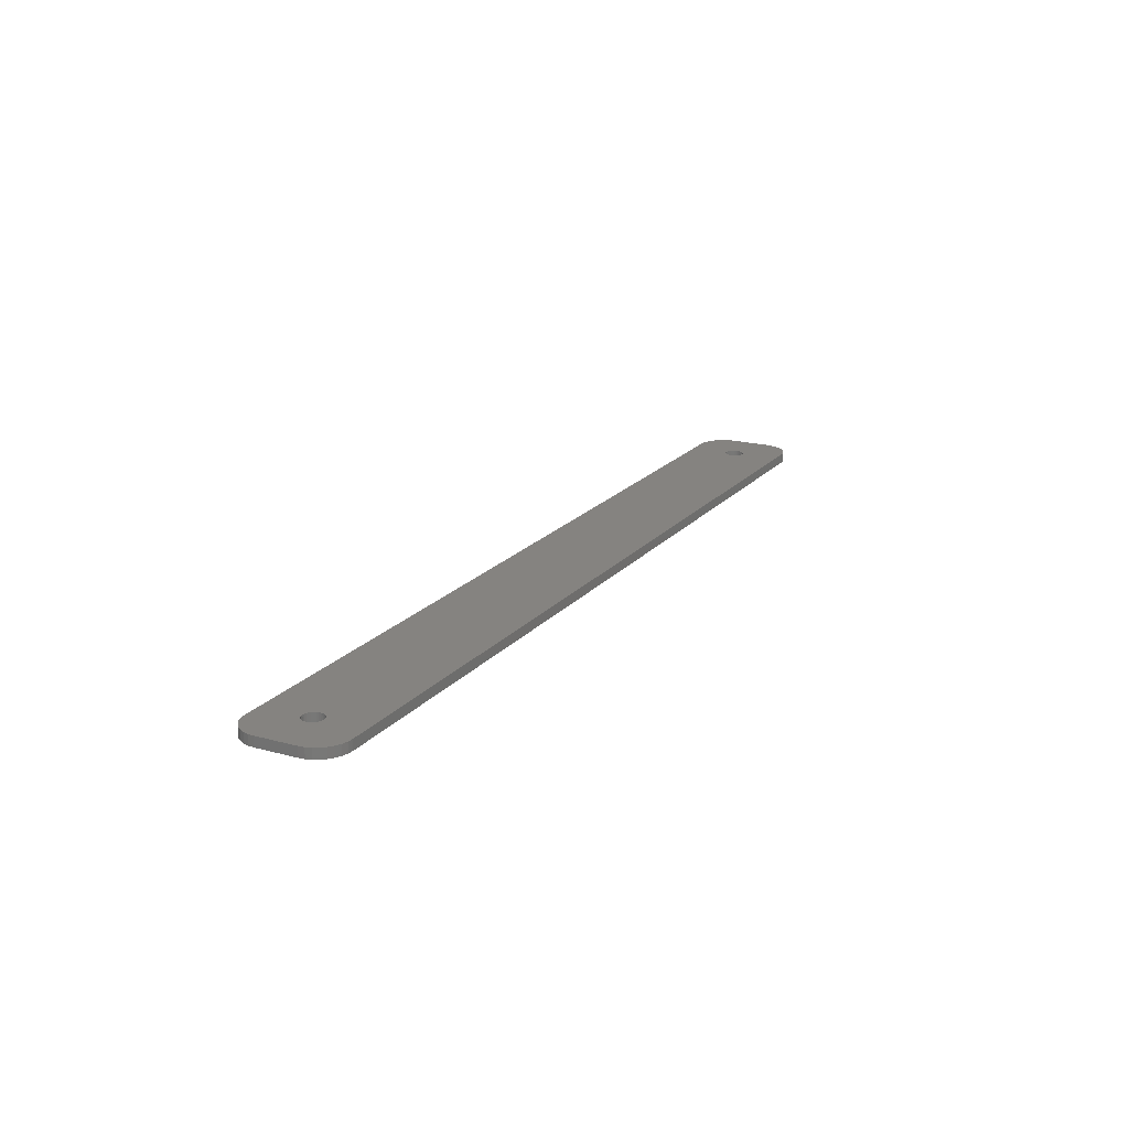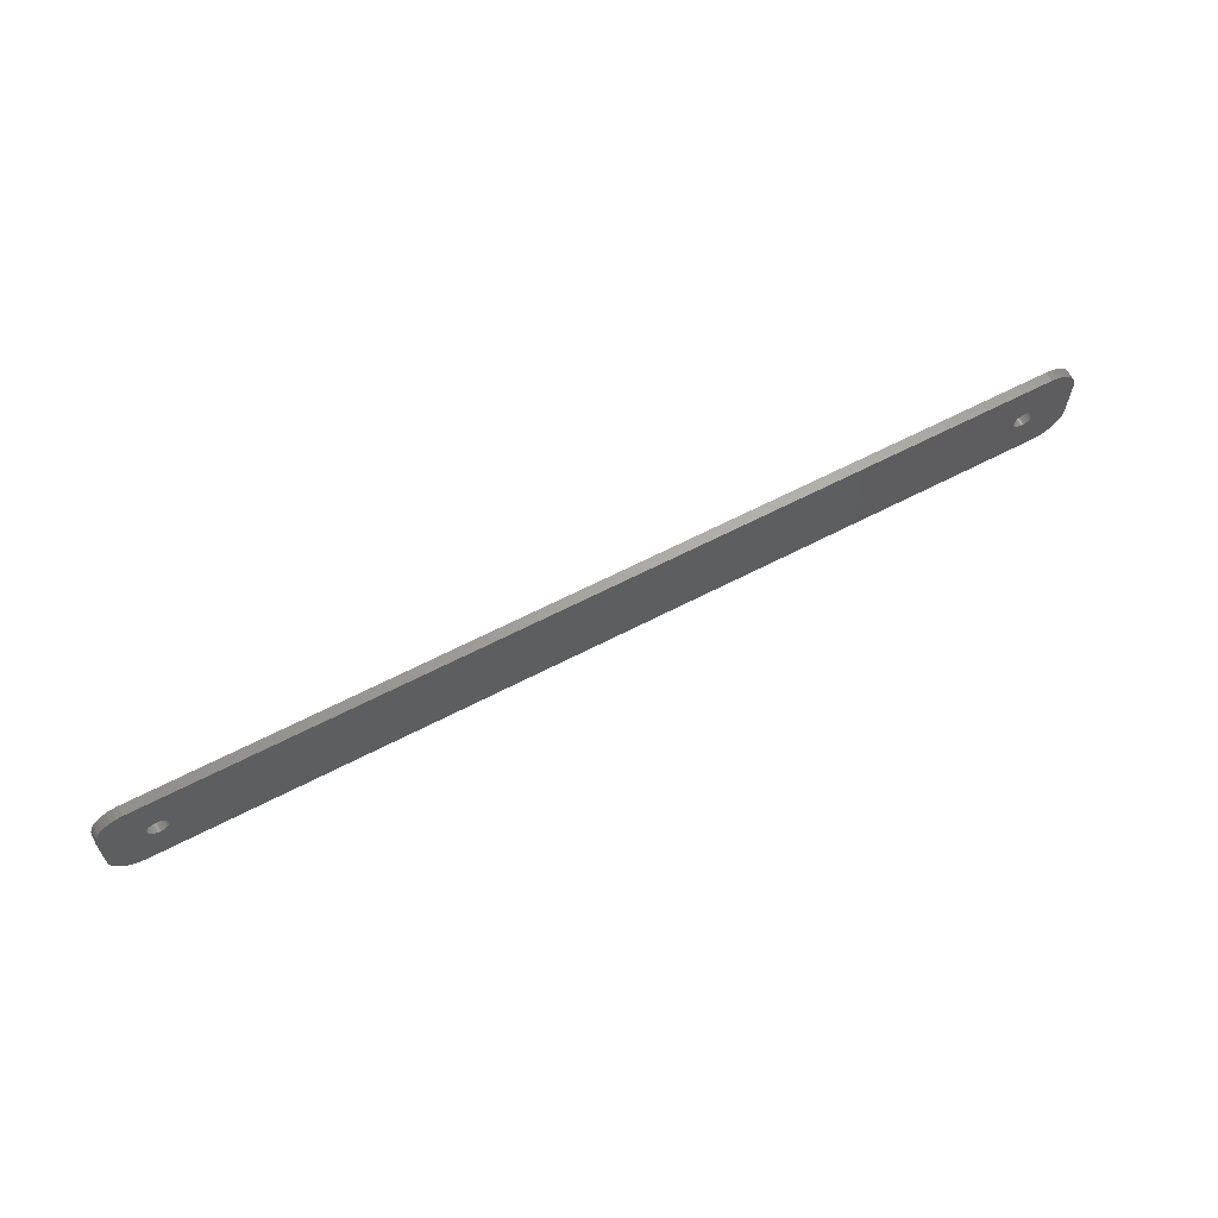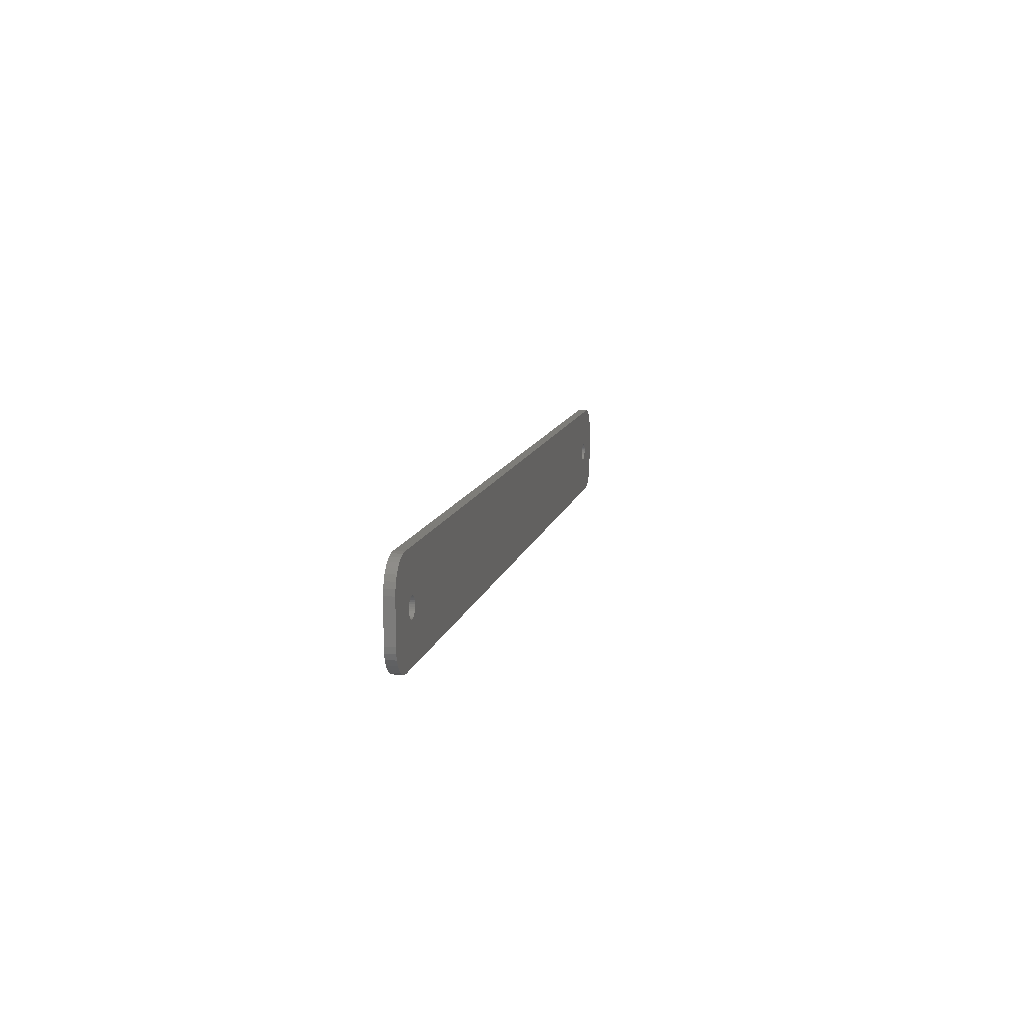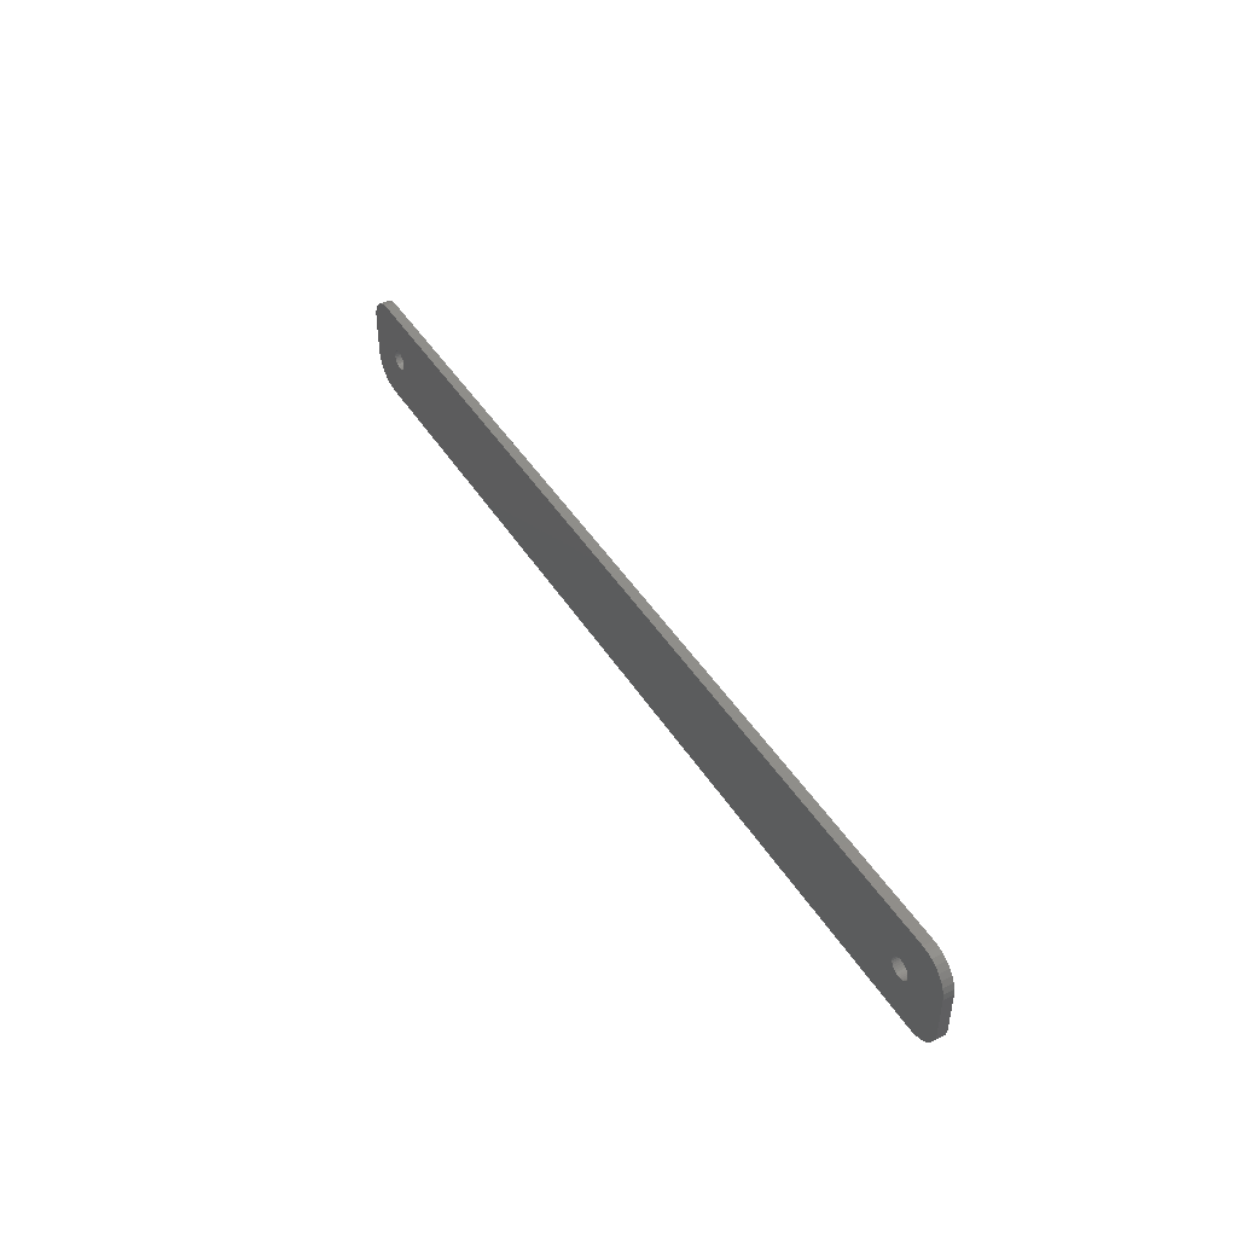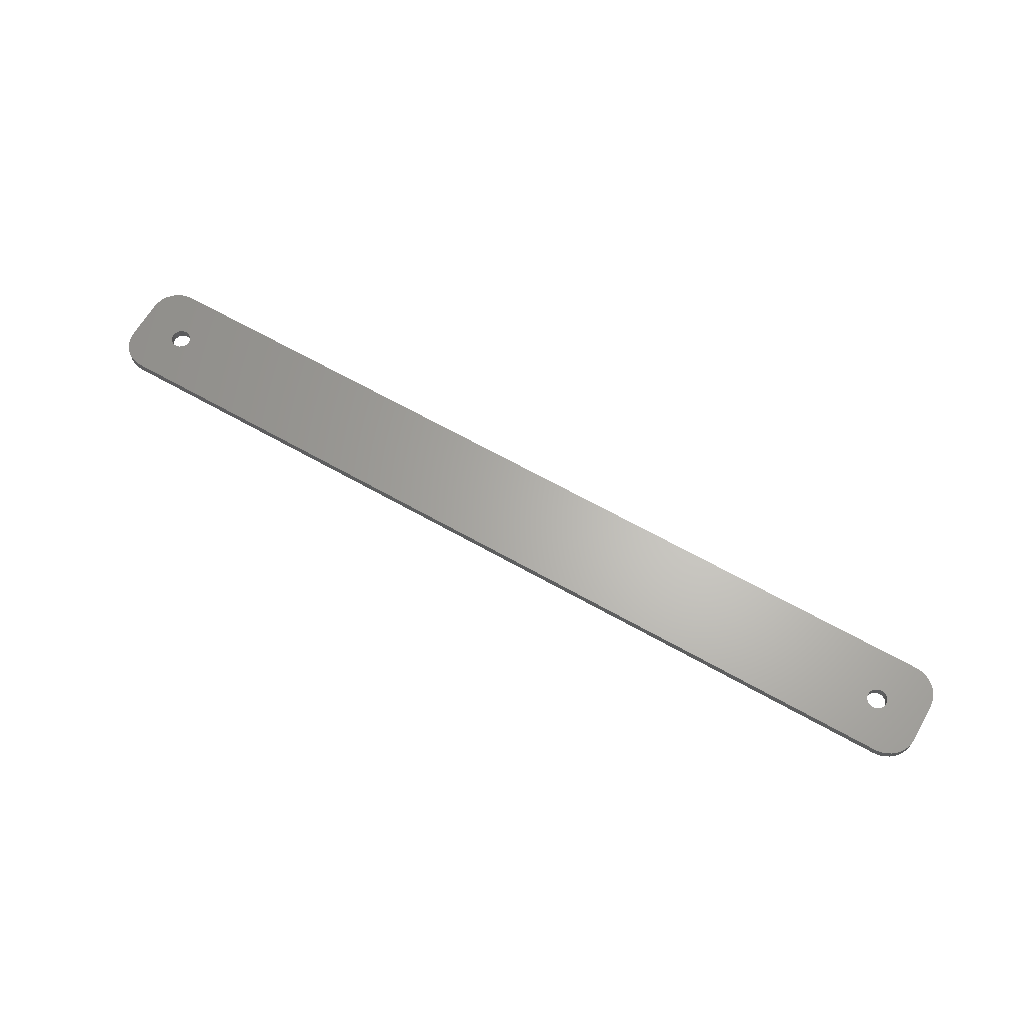
<metadata>
{"format":"stl","ext":"stl","renderer":"f3d","projection":"perspective","resolution":1024,"background":"white","views":[{"elev":19.1,"azim":-62.6,"up":"+Z"},{"elev":63.2,"azim":-27.8,"up":"+Y"},{"elev":10.6,"azim":101.6,"up":"+Y"},{"elev":43.7,"azim":60.3,"up":"+Y"},{"elev":64.6,"azim":-150.2,"up":"+Z"}]}
</metadata>
<code>
# stl→obj: 200 verts, 404 faces
v -0.3516 0.07895 0.007812
v -0.3516 0.07895 0
v -0.3561 0.0785 0.007812
v -0.3561 0.0785 0
v -0.3605 0.07716 0.007812
v -0.3605 0.07716 0
v -0.3646 0.075 0.007812
v -0.3646 0.075 0
v -0.3681 0.07208 0.007812
v -0.3681 0.07208 0
v -0.3711 0.06853 0.007812
v -0.3711 0.06853 0
v -0.3732 0.06448 0.007812
v -0.3732 0.06448 0
v -0.3745 0.06008 0.007812
v -0.3745 0.06008 0
v -0.375 0.05551 0.007812
v -0.375 0.05551 0
v 0.3516 0.07895 0
v 0.3516 0.07895 0.007812
v 0.3561 0.0785 0
v 0.3561 0.0785 0.007812
v 0.3605 0.07716 0
v 0.3605 0.07716 0.007812
v 0.3646 0.075 0
v 0.3646 0.075 0.007812
v 0.3681 0.07208 0
v 0.3681 0.07208 0.007812
v 0.3711 0.06853 0
v 0.3711 0.06853 0.007812
v 0.3732 0.06448 0
v 0.3732 0.06448 0.007812
v 0.3745 0.06008 0
v 0.3745 0.06008 0.007812
v 0.375 0.05551 0
v 0.375 0.05551 0.007812
v -0.3299 0.03389 0.007812
v 0.3325 0.03218 0.007812
v 0.3311 0.03291 0.007812
v -0.3311 0.04604 0.007812
v -0.3299 0.04506 0.007812
v 0.3355 0.04737 0.007812
v 0.334 0.04722 0.007812
v 0.3325 0.04677 0.007812
v 0.3299 0.04506 0.007812
v 0.3311 0.04604 0.007812
v 0.3516 0 0.007812
v 0.3561 0.0004503 0.007812
v 0.3605 0.001784 0.007812
v 0.3355 0.03158 0.007812
v 0.334 0.03173 0.007812
v -0.3311 0.03291 0.007812
v -0.3516 0 0.007812
v -0.3325 0.03218 0.007812
v -0.334 0.03173 0.007812
v -0.3355 0.03158 0.007812
v -0.3355 0.04737 0.007812
v -0.334 0.04722 0.007812
v -0.3325 0.04677 0.007812
v 0.3371 0.04722 0.007812
v 0.3385 0.04677 0.007812
v 0.3399 0.04604 0.007812
v 0.3411 0.04506 0.007812
v 0.3421 0.04386 0.007812
v 0.3428 0.04249 0.007812
v 0.3433 0.04101 0.007812
v 0.3434 0.03947 0.007812
v 0.3433 0.03793 0.007812
v 0.3428 0.03645 0.007812
v 0.375 0.02344 0.007812
v -0.3681 0.006865 0.007812
v -0.375 0.02344 0.007812
v -0.3745 0.01887 0.007812
v -0.3732 0.01447 0.007812
v -0.3711 0.01042 0.007812
v -0.3646 0.00395 0.007812
v -0.3605 0.001784 0.007812
v -0.3561 0.0004503 0.007812
v -0.3371 0.03173 0.007812
v -0.3385 0.03218 0.007812
v -0.3399 0.03291 0.007812
v -0.3411 0.03389 0.007812
v -0.3421 0.03509 0.007812
v -0.3428 0.03645 0.007812
v -0.3433 0.03793 0.007812
v -0.3434 0.03947 0.007812
v -0.3433 0.04101 0.007812
v -0.3428 0.04249 0.007812
v -0.3421 0.04386 0.007812
v -0.3411 0.04506 0.007812
v -0.3399 0.04604 0.007812
v -0.3385 0.04677 0.007812
v -0.3371 0.04722 0.007812
v 0.3681 0.006865 0.007812
v 0.3711 0.01042 0.007812
v 0.3732 0.01447 0.007812
v 0.3745 0.01887 0.007812
v 0.3646 0.00395 0.007812
v 0.3421 0.03509 0.007812
v 0.3411 0.03389 0.007812
v 0.3399 0.03291 0.007812
v 0.3385 0.03218 0.007812
v 0.3371 0.03173 0.007812
v 0.329 0.04386 0.007812
v -0.329 0.04386 0.007812
v 0.3282 0.04249 0.007812
v -0.3282 0.04249 0.007812
v 0.3278 0.04101 0.007812
v -0.3278 0.04101 0.007812
v 0.3276 0.03947 0.007812
v -0.3276 0.03947 0.007812
v 0.3278 0.03793 0.007812
v -0.3278 0.03793 0.007812
v 0.3282 0.03645 0.007812
v -0.3282 0.03645 0.007812
v 0.329 0.03509 0.007812
v -0.329 0.03509 0.007812
v 0.3299 0.03389 0.007812
v -0.3516 0 0
v 0.3516 0 0
v 0.3311 0.03291 0
v 0.3325 0.03218 0
v -0.3299 0.03389 0
v 0.3355 0.04737 0
v -0.3299 0.04506 0
v -0.3311 0.04604 0
v 0.334 0.04722 0
v 0.3325 0.04677 0
v 0.3299 0.04506 0
v 0.3311 0.04604 0
v -0.3311 0.03291 0
v 0.334 0.03173 0
v 0.3355 0.03158 0
v 0.3605 0.001784 0
v 0.3561 0.0004503 0
v -0.3355 0.03158 0
v -0.334 0.03173 0
v -0.3325 0.03218 0
v -0.3355 0.04737 0
v -0.3325 0.04677 0
v -0.334 0.04722 0
v 0.375 0.02344 0
v 0.3428 0.03645 0
v 0.3433 0.03793 0
v 0.3434 0.03947 0
v 0.3433 0.04101 0
v 0.3428 0.04249 0
v 0.3421 0.04386 0
v 0.3411 0.04506 0
v 0.3399 0.04604 0
v 0.3385 0.04677 0
v 0.3371 0.04722 0
v -0.3681 0.006865 0
v -0.3711 0.01042 0
v -0.3732 0.01447 0
v -0.3745 0.01887 0
v -0.375 0.02344 0
v -0.3561 0.0004503 0
v -0.3605 0.001784 0
v -0.3646 0.00395 0
v -0.3428 0.03645 0
v -0.3421 0.03509 0
v -0.3411 0.03389 0
v -0.3399 0.03291 0
v -0.3385 0.03218 0
v -0.3371 0.03173 0
v -0.3371 0.04722 0
v -0.3385 0.04677 0
v -0.3399 0.04604 0
v -0.3411 0.04506 0
v -0.3421 0.04386 0
v -0.3428 0.04249 0
v -0.3433 0.04101 0
v -0.3434 0.03947 0
v -0.3433 0.03793 0
v 0.3681 0.006865 0
v 0.3745 0.01887 0
v 0.3732 0.01447 0
v 0.3711 0.01042 0
v 0.3646 0.00395 0
v 0.3371 0.03173 0
v 0.3385 0.03218 0
v 0.3399 0.03291 0
v 0.3411 0.03389 0
v 0.3421 0.03509 0
v 0.3299 0.03389 0
v -0.329 0.03509 0
v 0.329 0.03509 0
v -0.3282 0.03645 0
v 0.3282 0.03645 0
v -0.3278 0.03793 0
v 0.3278 0.03793 0
v -0.3276 0.03947 0
v 0.3276 0.03947 0
v -0.3278 0.04101 0
v 0.3278 0.04101 0
v -0.3282 0.04249 0
v 0.3282 0.04249 0
v -0.329 0.04386 0
v 0.329 0.04386 0
f 1 2 3
f 3 2 4
f 3 4 5
f 5 4 6
f 5 6 7
f 7 6 8
f 7 8 9
f 9 8 10
f 9 10 11
f 11 10 12
f 11 12 13
f 13 12 14
f 13 14 15
f 15 14 16
f 15 16 17
f 17 16 18
f 19 20 21
f 21 20 22
f 21 22 23
f 23 22 24
f 23 24 25
f 25 24 26
f 25 26 27
f 27 26 28
f 27 28 29
f 29 28 30
f 29 30 31
f 31 30 32
f 31 32 33
f 33 32 34
f 33 34 35
f 35 34 36
f 37 38 39
f 28 32 30
f 1 3 5
f 40 41 42
f 43 42 41
f 44 43 41
f 44 41 45
f 44 45 46
f 20 24 22
f 47 48 49
f 47 49 50
f 47 50 51
f 47 51 38
f 47 38 37
f 47 37 52
f 47 52 53
f 53 52 54
f 53 54 55
f 53 55 56
f 57 1 5
f 57 5 7
f 57 7 9
f 57 9 11
f 57 11 13
f 57 13 15
f 57 15 17
f 1 57 58
f 1 58 59
f 1 59 40
f 1 40 42
f 1 42 20
f 36 34 32
f 36 32 28
f 36 28 26
f 36 26 24
f 36 24 20
f 36 20 42
f 36 42 60
f 36 60 61
f 36 61 62
f 36 62 63
f 36 63 64
f 36 64 65
f 36 65 66
f 36 66 67
f 36 67 68
f 36 68 69
f 36 69 70
f 71 72 73
f 71 73 74
f 71 74 75
f 56 72 71
f 56 71 76
f 56 76 77
f 56 77 78
f 56 78 53
f 72 56 79
f 72 79 80
f 72 80 81
f 72 81 82
f 72 82 83
f 72 83 84
f 17 72 84
f 17 84 85
f 17 85 86
f 17 86 87
f 17 87 88
f 17 88 89
f 17 89 90
f 17 90 91
f 17 91 92
f 17 92 93
f 17 93 57
f 94 95 96
f 94 96 97
f 94 97 70
f 50 49 98
f 50 98 94
f 50 94 70
f 70 69 99
f 70 99 100
f 70 100 101
f 70 101 102
f 70 102 103
f 70 103 50
f 45 41 104
f 104 41 105
f 104 105 106
f 106 105 107
f 106 107 108
f 108 107 109
f 108 109 110
f 110 109 111
f 110 111 112
f 112 111 113
f 112 113 114
f 114 113 115
f 114 115 116
f 116 115 117
f 116 117 118
f 118 117 37
f 118 37 39
f 20 19 1
f 1 19 2
f 53 119 47
f 47 119 120
f 121 122 123
f 29 31 27
f 6 4 2
f 124 125 126
f 125 124 127
f 125 127 128
f 129 125 128
f 130 129 128
f 21 23 19
f 120 119 131
f 120 131 123
f 120 123 122
f 120 122 132
f 120 132 133
f 120 133 134
f 120 134 135
f 119 136 137
f 119 137 138
f 119 138 131
f 139 18 16
f 139 16 14
f 139 14 12
f 139 12 10
f 139 10 8
f 139 8 6
f 139 6 2
f 2 19 124
f 2 124 126
f 2 126 140
f 2 140 141
f 2 141 139
f 35 142 143
f 35 143 144
f 35 144 145
f 35 145 146
f 35 146 147
f 35 147 148
f 35 148 149
f 35 149 150
f 35 150 151
f 35 151 152
f 35 152 124
f 35 124 19
f 35 19 23
f 35 23 25
f 35 25 27
f 35 27 31
f 35 31 33
f 153 154 155
f 153 155 156
f 153 156 157
f 136 119 158
f 136 158 159
f 136 159 160
f 136 160 153
f 136 153 157
f 157 161 162
f 157 162 163
f 157 163 164
f 157 164 165
f 157 165 166
f 157 166 136
f 18 139 167
f 18 167 168
f 18 168 169
f 18 169 170
f 18 170 171
f 18 171 172
f 18 172 173
f 18 173 174
f 18 174 175
f 18 175 161
f 18 161 157
f 176 142 177
f 176 177 178
f 176 178 179
f 133 142 176
f 133 176 180
f 133 180 134
f 142 133 181
f 142 181 182
f 142 182 183
f 142 183 184
f 142 184 185
f 142 185 143
f 121 123 186
f 186 123 187
f 186 187 188
f 188 187 189
f 188 189 190
f 190 189 191
f 190 191 192
f 192 191 193
f 192 193 194
f 194 193 195
f 194 195 196
f 196 195 197
f 196 197 198
f 198 197 199
f 198 199 200
f 200 199 125
f 200 125 129
f 72 17 157
f 157 17 18
f 72 157 73
f 73 157 156
f 73 156 74
f 74 156 155
f 74 155 75
f 75 155 154
f 75 154 71
f 71 154 153
f 71 153 76
f 76 153 160
f 76 160 77
f 77 160 159
f 77 159 78
f 78 159 158
f 78 158 53
f 53 158 119
f 57 141 58
f 58 141 140
f 58 140 59
f 59 140 126
f 59 126 40
f 40 126 125
f 40 125 41
f 41 125 199
f 41 199 105
f 105 199 197
f 105 197 107
f 107 197 195
f 107 195 109
f 109 195 193
f 109 193 111
f 141 57 139
f 139 57 93
f 139 93 167
f 167 93 92
f 167 92 168
f 168 92 91
f 168 91 169
f 169 91 90
f 169 90 170
f 170 90 89
f 170 89 171
f 171 89 88
f 171 88 172
f 172 88 87
f 172 87 173
f 173 87 86
f 173 86 174
f 56 166 79
f 79 166 165
f 79 165 80
f 80 165 164
f 80 164 81
f 81 164 163
f 81 163 82
f 82 163 162
f 82 162 83
f 83 162 161
f 83 161 84
f 84 161 175
f 84 175 85
f 85 175 174
f 85 174 86
f 166 56 136
f 136 56 55
f 136 55 137
f 137 55 54
f 137 54 138
f 138 54 52
f 138 52 131
f 131 52 37
f 131 37 123
f 123 37 117
f 123 117 187
f 187 117 115
f 187 115 189
f 189 115 113
f 189 113 191
f 191 113 111
f 191 111 193
f 70 142 36
f 36 142 35
f 142 70 177
f 177 70 97
f 177 97 178
f 178 97 96
f 178 96 179
f 179 96 95
f 179 95 176
f 176 95 94
f 176 94 180
f 180 94 98
f 180 98 134
f 134 98 49
f 134 49 135
f 135 49 48
f 135 48 120
f 120 48 47
f 124 43 127
f 127 43 44
f 127 44 128
f 128 44 46
f 128 46 130
f 130 46 45
f 130 45 129
f 129 45 104
f 129 104 200
f 200 104 106
f 200 106 198
f 198 106 108
f 198 108 196
f 196 108 110
f 196 110 194
f 43 124 42
f 42 124 152
f 42 152 60
f 60 152 151
f 60 151 61
f 61 151 150
f 61 150 62
f 62 150 149
f 62 149 63
f 63 149 148
f 63 148 64
f 64 148 147
f 64 147 65
f 65 147 146
f 65 146 66
f 66 146 145
f 66 145 67
f 133 103 181
f 181 103 102
f 181 102 182
f 182 102 101
f 182 101 183
f 183 101 100
f 183 100 184
f 184 100 99
f 184 99 185
f 185 99 69
f 185 69 143
f 143 69 68
f 143 68 144
f 144 68 67
f 144 67 145
f 103 133 50
f 50 133 132
f 50 132 51
f 51 132 122
f 51 122 38
f 38 122 121
f 38 121 39
f 39 121 186
f 39 186 118
f 118 186 188
f 118 188 116
f 116 188 190
f 116 190 114
f 114 190 192
f 114 192 112
f 112 192 194
f 112 194 110

</code>
